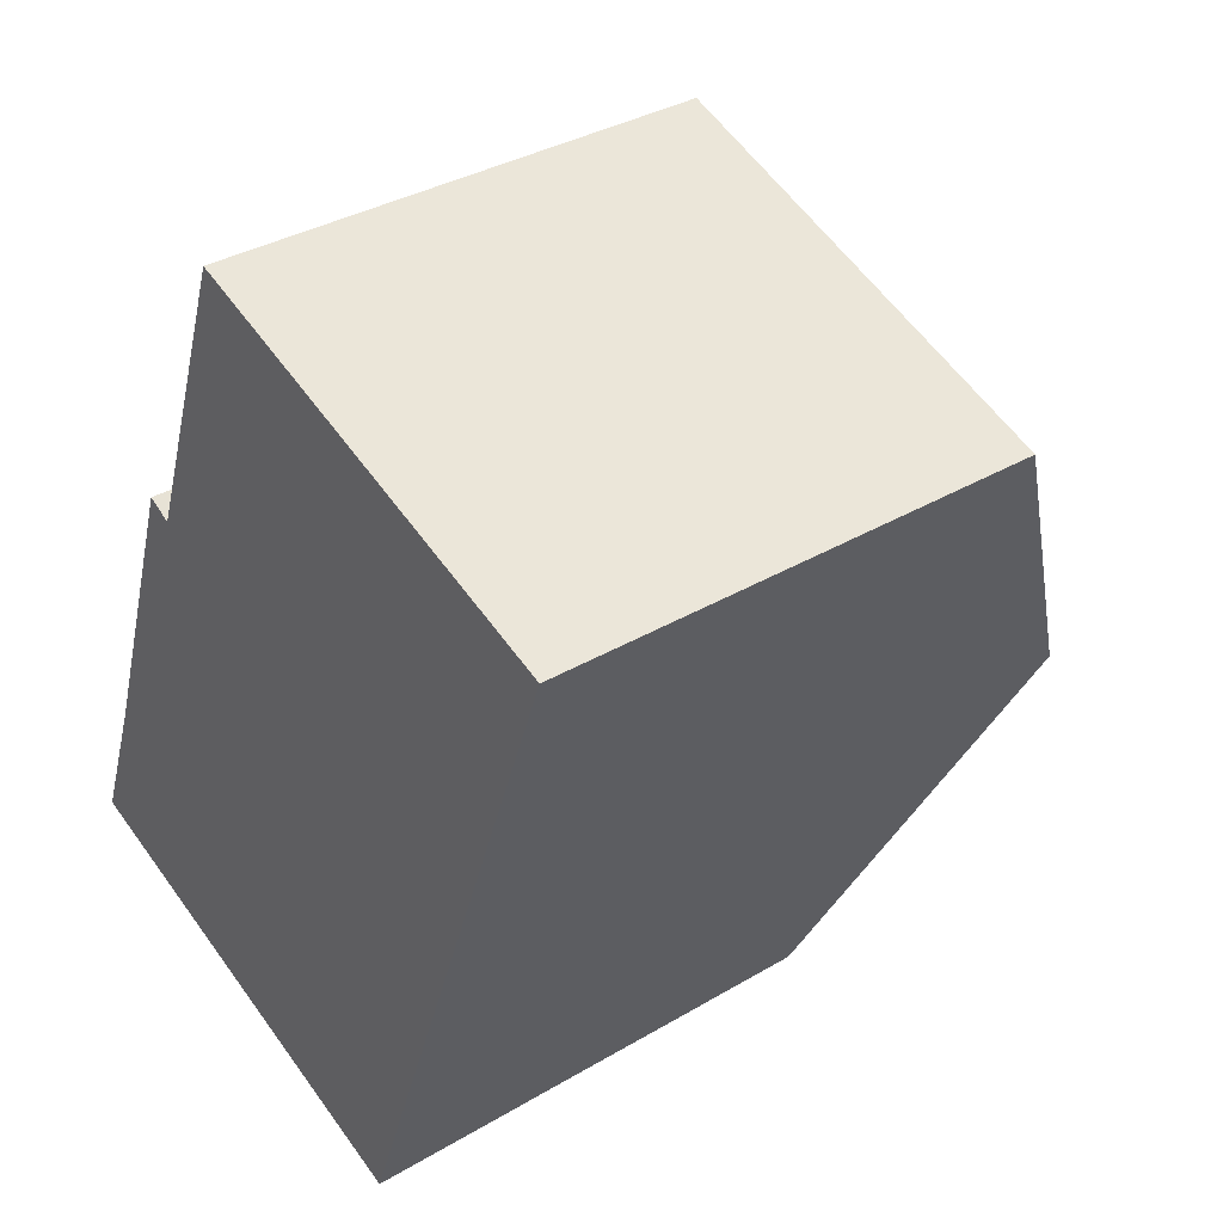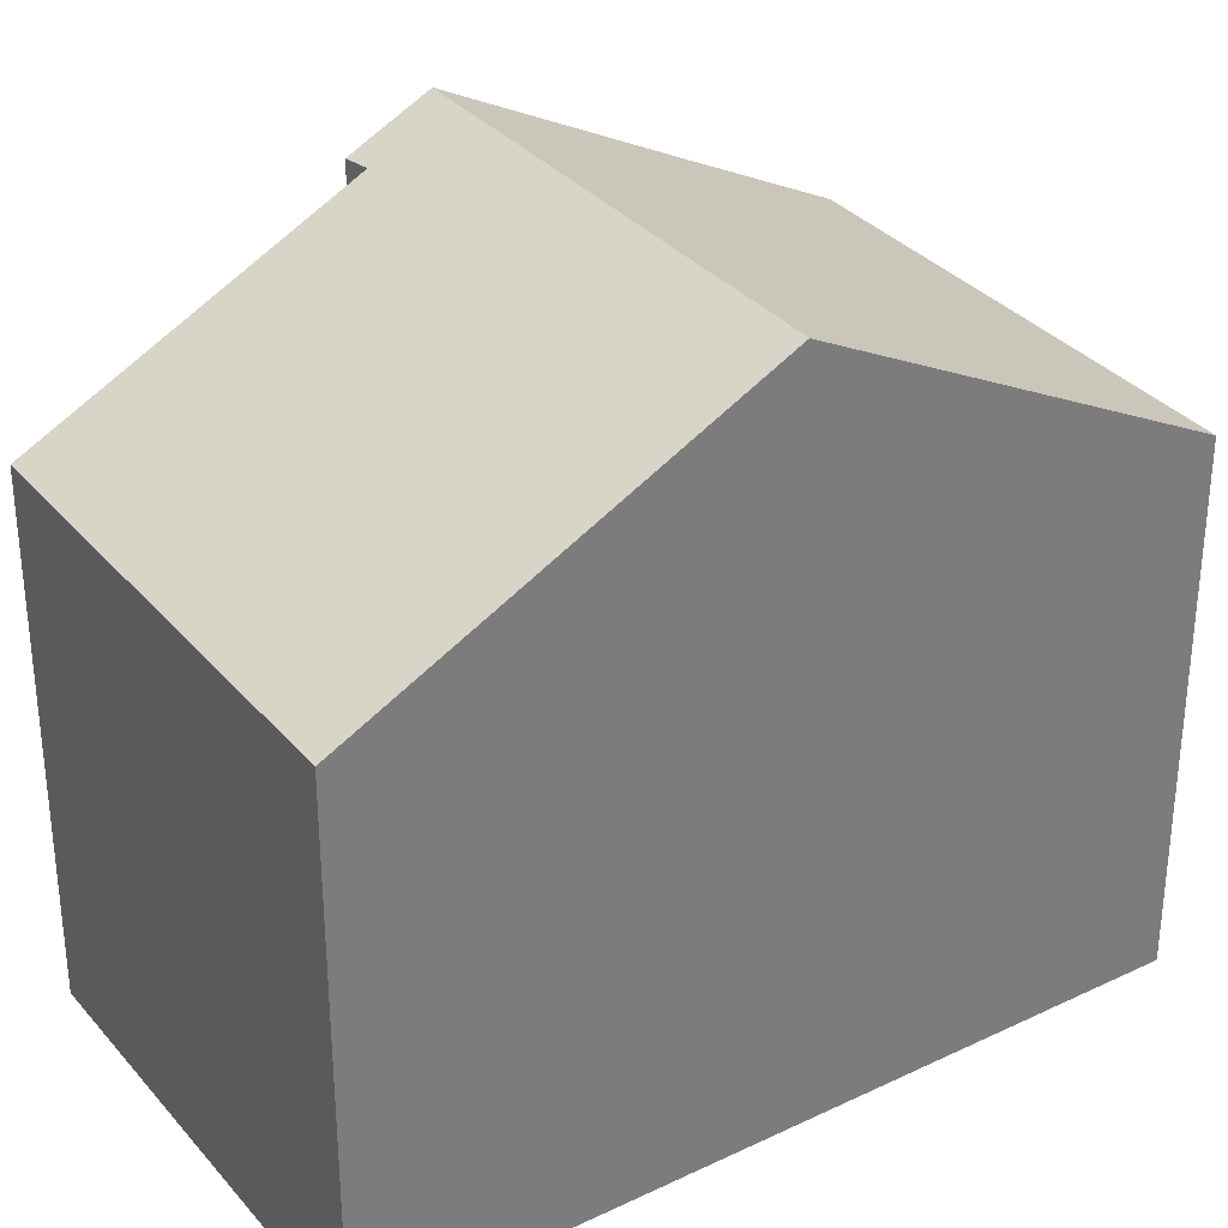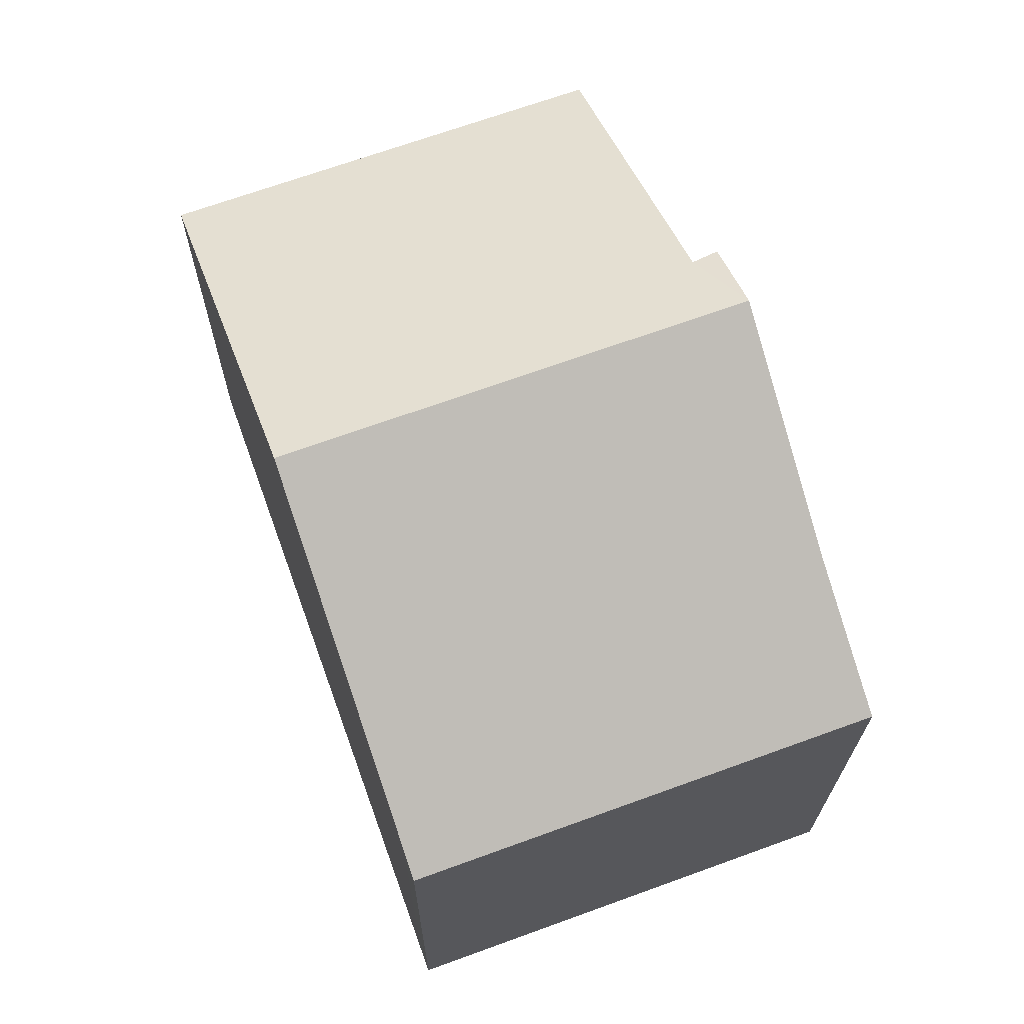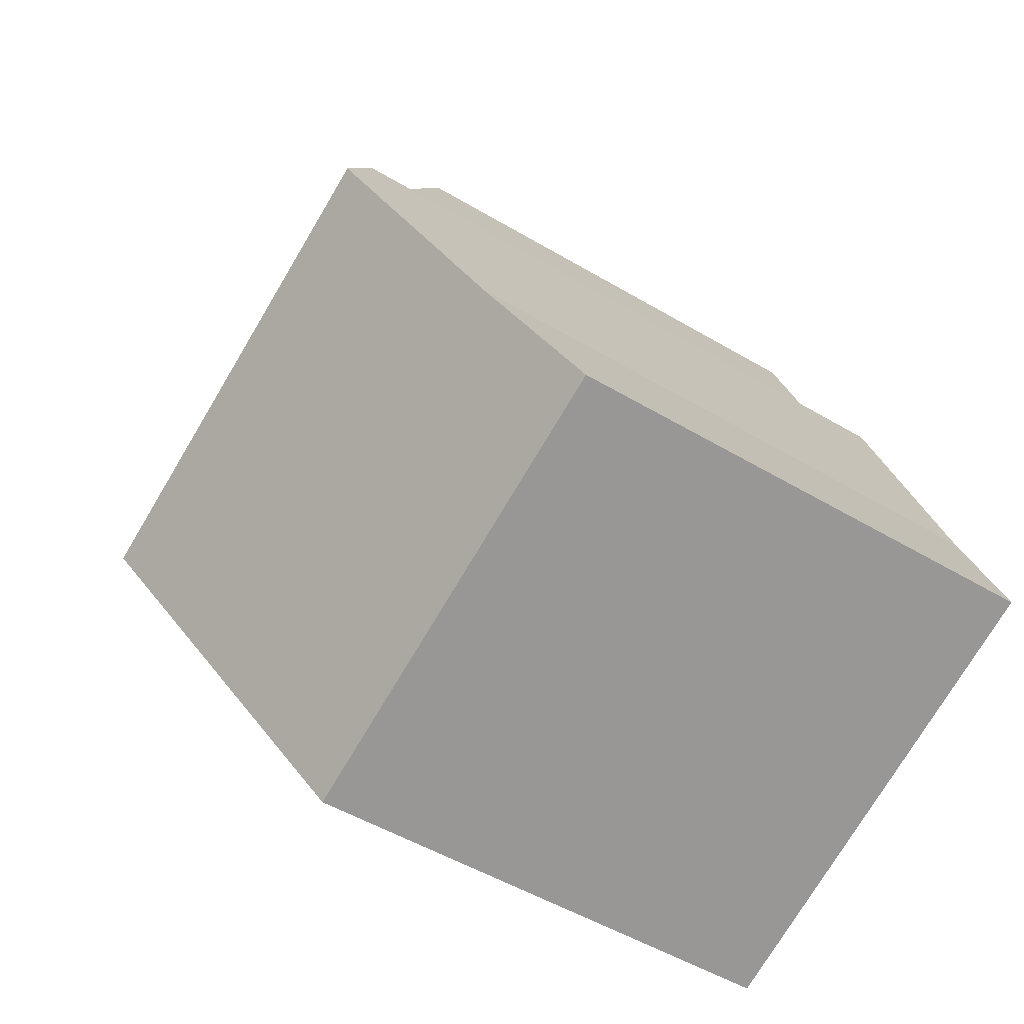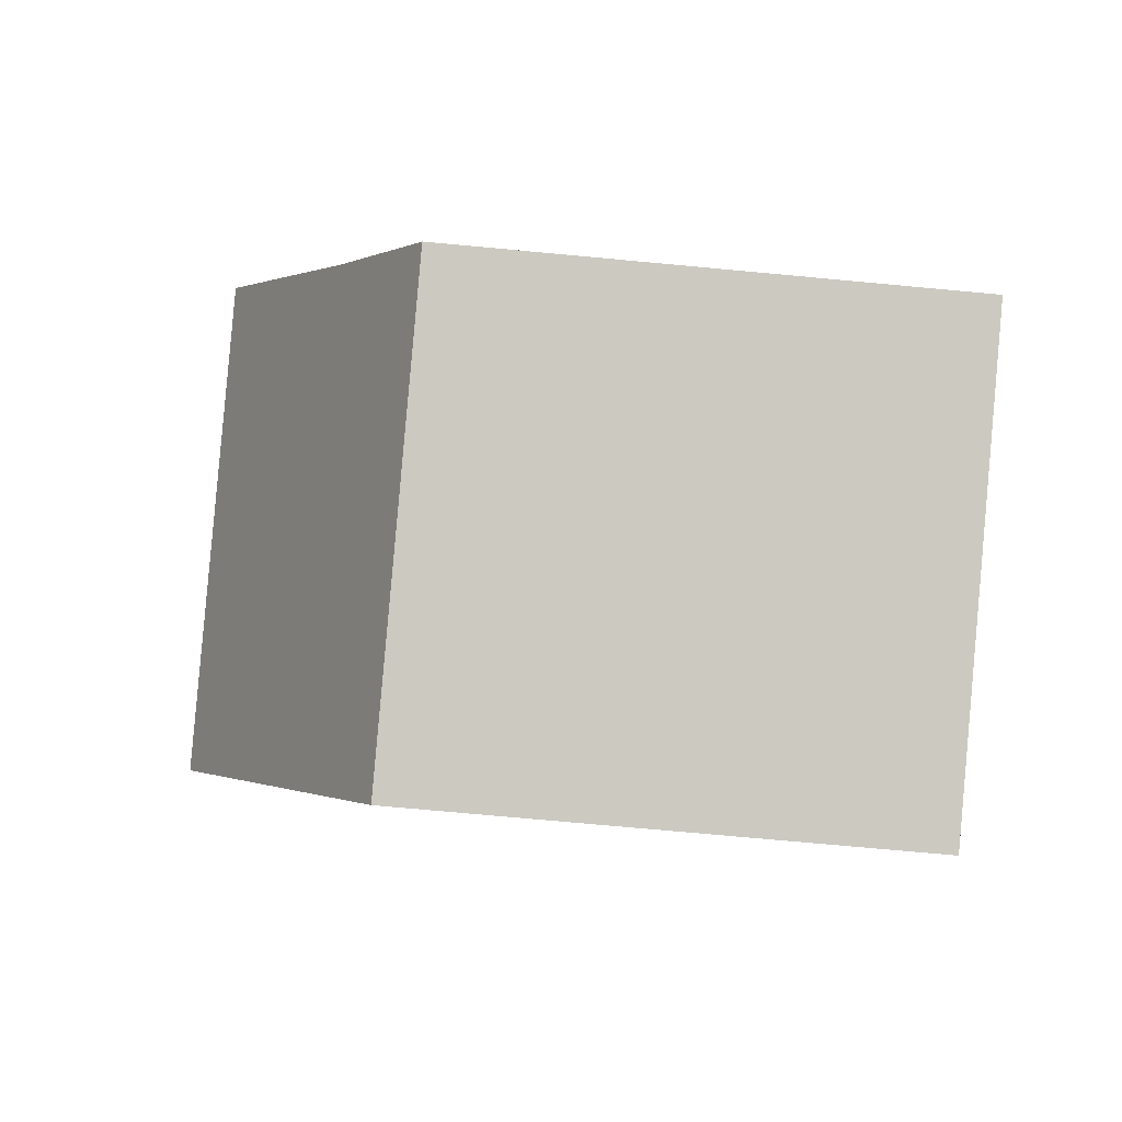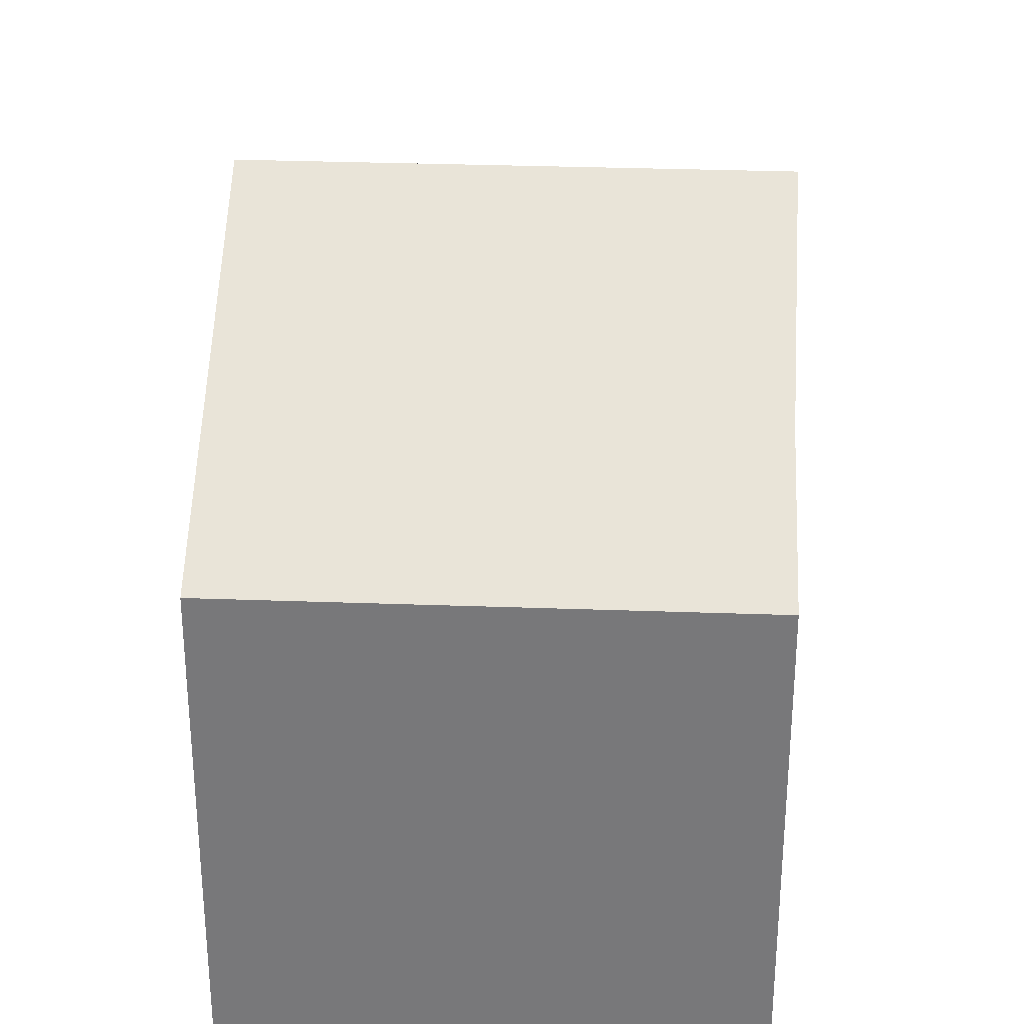
<metadata>
{"format":"obj","ext":"obj","renderer":"f3d","projection":"perspective","resolution":1024,"background":"white","views":[{"elev":34.9,"azim":51.6,"up":"+Z"},{"elev":33.0,"azim":76.4,"up":"+Y"},{"elev":-20.8,"azim":179.7,"up":"+Z"},{"elev":-50.9,"azim":-123.0,"up":"+Z"},{"elev":-73.0,"azim":-95.3,"up":"+Z"},{"elev":32.2,"azim":-157.1,"up":"+Y"}]}
</metadata>
<code>
v  9.257 6.487 7.232
v  2.321 8.545 5.476
v  3.682 6.491 9.259
v  1.673 9.035 4.692
v  7.562 9.035 2.542
v  2 8.521 5.644
v  0 6.491 3.975e-16
v  5.992 6.674 -1.804
v  5.869 6.491 -2.142
v  0.131 6.68 0.347
v  0.686 7.486 1.823
v  2 -3.456e-16 5.644
v  1.673 -2.873e-16 4.692
v  0.686 -1.116e-16 1.823
v  2.321 -3.353e-16 5.476
v  3.682 -5.669e-16 9.259
v  0 0 0
v  0.131 -2.125e-17 0.347
v  9.257 -4.428e-16 7.232
v  7.562 -1.557e-16 2.542
v  5.992 1.105e-16 -1.804
v  5.869 1.312e-16 -2.142
g defaultobject
f 1 2 3
f 2 1 4
f 4 1 5
f 4 6 2
f 7 8 9
f 8 7 5
f 5 7 10
f 5 10 11
f 5 11 4
f 11 6 4
f 6 11 12
f 12 11 13
f 13 11 14
f 15 3 2
f 3 15 16
f 10 14 11
f 14 10 7
f 14 7 17
f 14 17 18
f 6 15 2
f 15 6 12
f 16 1 3
f 1 16 19
f 19 5 1
f 5 19 8
f 8 19 20
f 8 20 21
f 8 21 9
f 9 21 22
f 22 7 9
f 7 22 17
f 13 15 12
f 15 13 20
f 20 13 21
f 21 13 14
f 21 14 18
f 21 18 22
f 22 18 17
f 16 20 19
f 20 16 15

</code>
